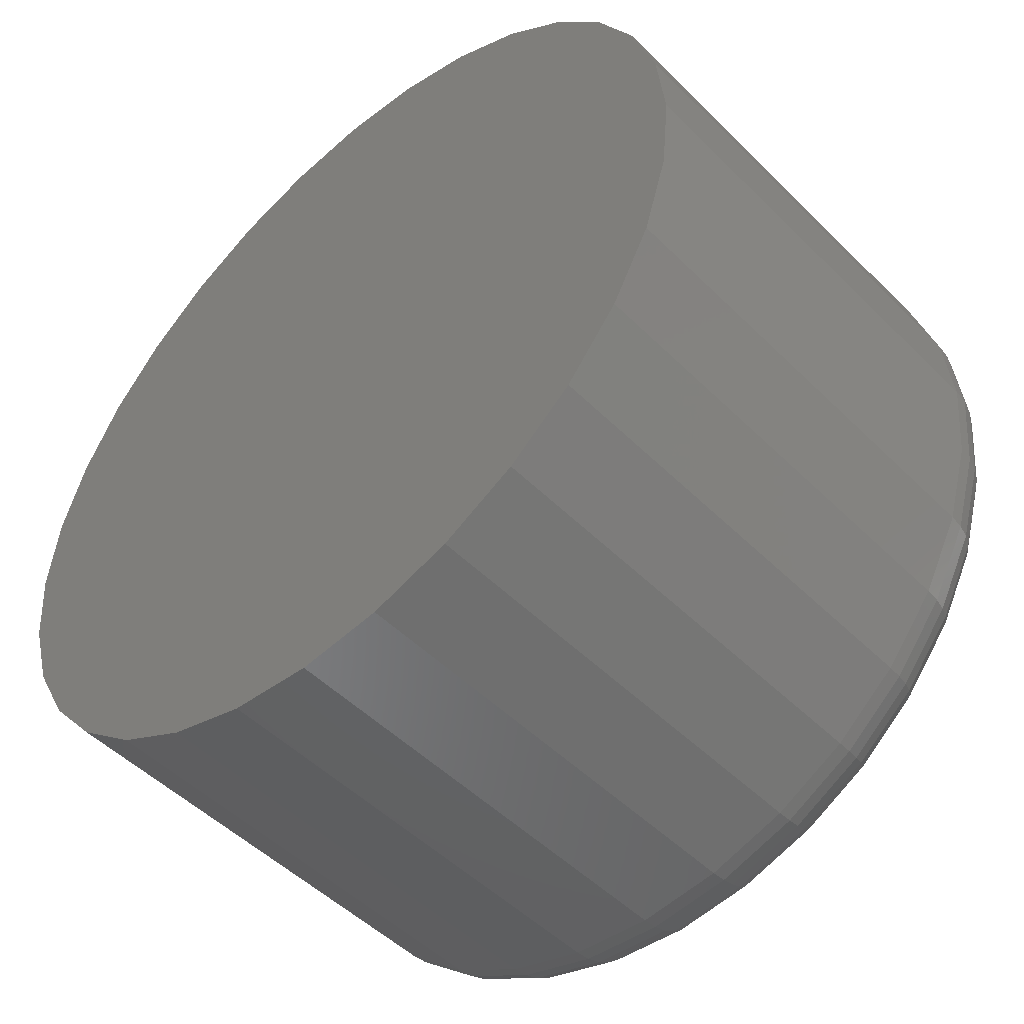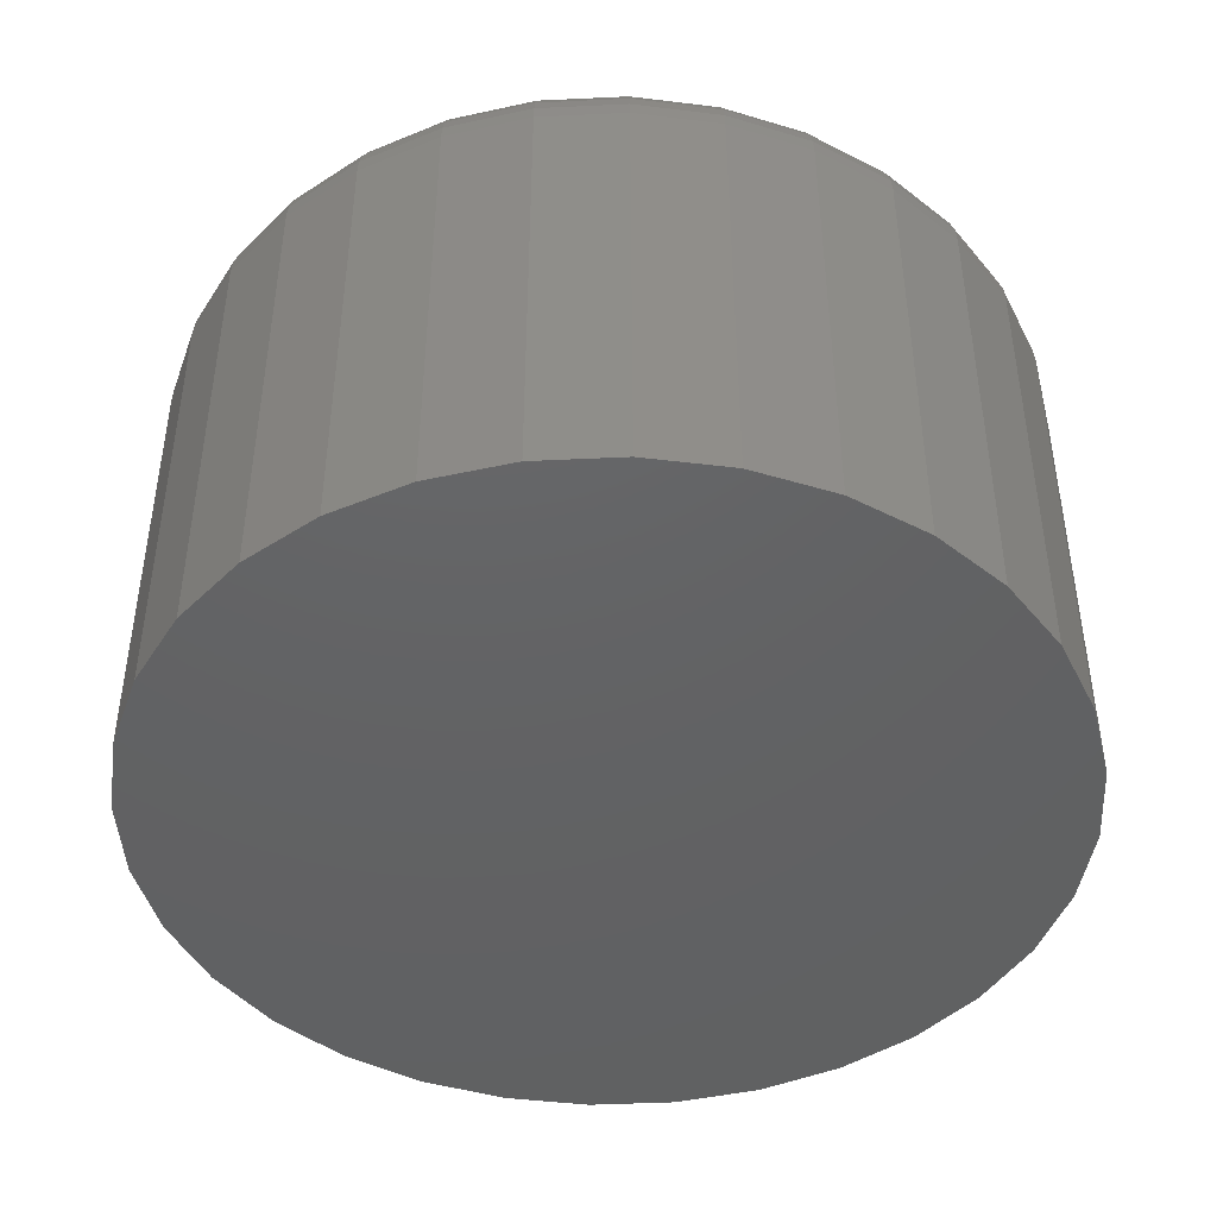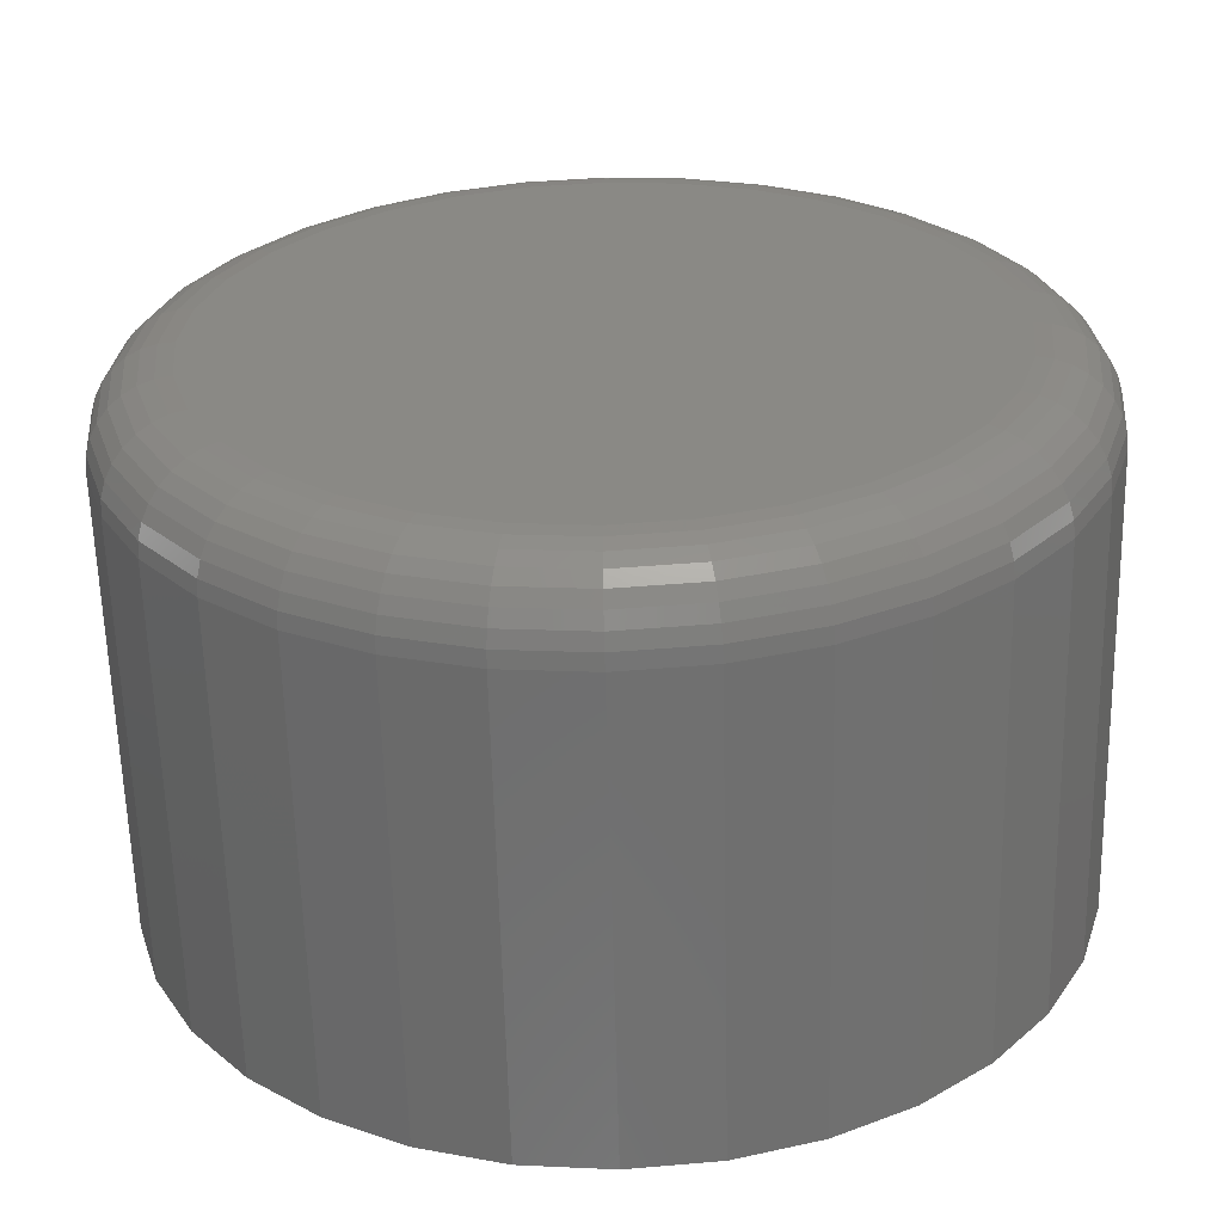
<metadata>
{"format":"stl","ext":"stl","renderer":"f3d","projection":"perspective","resolution":1024,"background":"white","views":[{"elev":-49.6,"azim":42.6,"up":"+Z"},{"elev":-44.5,"azim":42.5,"up":"+Y"},{"elev":-61.6,"azim":-178.6,"up":"+Z"}]}
</metadata>
<code>
# stl→obj: 320 verts, 636 faces
v 0.3 0 0.5451
v 0.3278 0 0.5423
v 0.2722 0 0.5423
v 0.2455 0 0.5342
v 0.3545 0 0.5342
v 0.3278 0 0.2629
v 0.2722 0 0.2629
v 0.3545 0 0.271
v 0.3 0 0.2602
v 0.2455 0 0.271
v 0.2209 0 0.2842
v 0.3791 0 0.2842
v 0.1993 0 0.3019
v 0.4007 0 0.3019
v 0.1816 0 0.3235
v 0.4184 0 0.3235
v 0.1684 0 0.3481
v 0.4316 0 0.3481
v 0.1603 0 0.3748
v 0.4397 0 0.3748
v 0.1576 0 0.4026
v 0.4424 0 0.4026
v 0.1603 0 0.4304
v 0.4397 0 0.4304
v 0.1684 0 0.4571
v 0.4316 0 0.4571
v 0.1816 0 0.4818
v 0.4184 0 0.4818
v 0.1993 0 0.5033
v 0.4007 0 0.5033
v 0.2209 0 0.5211
v 0.3791 0 0.5211
v 0.4737 -0.03125 0.4026
v 0.4737 -0.2109 0.4026
v 0.4703 -0.03125 0.3687
v 0.4703 -0.2109 0.3687
v 0.4605 -0.03125 0.3362
v 0.4605 -0.2109 0.3362
v 0.4444 -0.03125 0.3061
v 0.4444 -0.2109 0.3061
v 0.4228 -0.03125 0.2798
v 0.4228 -0.2109 0.2798
v 0.3965 -0.03125 0.2582
v 0.3965 -0.2109 0.2582
v 0.3665 -0.03125 0.2422
v 0.3665 -0.2109 0.2422
v 0.3339 -0.03125 0.2323
v 0.3339 -0.2109 0.2323
v 0.3 -0.03125 0.2289
v 0.3 -0.2109 0.2289
v 0.2661 -0.03125 0.2323
v 0.2661 -0.2109 0.2323
v 0.2335 -0.03125 0.2422
v 0.2335 -0.2109 0.2422
v 0.2035 -0.03125 0.2582
v 0.2035 -0.2109 0.2582
v 0.1772 -0.03125 0.2798
v 0.1772 -0.2109 0.2798
v 0.1556 -0.03125 0.3061
v 0.1556 -0.2109 0.3061
v 0.1395 -0.03125 0.3362
v 0.1395 -0.2109 0.3362
v 0.1297 -0.03125 0.3687
v 0.1297 -0.2109 0.3687
v 0.1263 -0.03125 0.4026
v 0.1263 -0.2109 0.4026
v 0.1297 -0.03125 0.4365
v 0.1297 -0.2109 0.4365
v 0.1395 -0.03125 0.4691
v 0.1395 -0.2109 0.4691
v 0.1556 -0.03125 0.4991
v 0.1556 -0.2109 0.4991
v 0.1772 -0.03125 0.5254
v 0.1772 -0.2109 0.5254
v 0.2035 -0.03125 0.547
v 0.2035 -0.2109 0.547
v 0.2335 -0.03125 0.5631
v 0.2335 -0.2109 0.5631
v 0.2661 -0.03125 0.573
v 0.2661 -0.2109 0.573
v 0.3 -0.03125 0.5763
v 0.3 -0.2109 0.5763
v 0.3339 -0.03125 0.573
v 0.3339 -0.2109 0.573
v 0.3665 -0.03125 0.5631
v 0.3665 -0.2109 0.5631
v 0.3965 -0.03125 0.547
v 0.3965 -0.2109 0.547
v 0.4228 -0.03125 0.5254
v 0.4228 -0.2109 0.5254
v 0.4444 -0.03125 0.4991
v 0.4444 -0.2109 0.4991
v 0.4605 -0.03125 0.4691
v 0.4605 -0.2109 0.4691
v 0.4703 -0.03125 0.4365
v 0.4703 -0.2109 0.4365
v 0.1269 -0.02515 0.4026
v 0.1302 -0.02515 0.4364
v 0.1287 -0.01929 0.4026
v 0.132 -0.01929 0.4361
v 0.1316 -0.01389 0.4026
v 0.1348 -0.01389 0.4355
v 0.1355 -0.009153 0.4026
v 0.1386 -0.009153 0.4347
v 0.1402 -0.005267 0.4026
v 0.1433 -0.005267 0.4338
v 0.1456 -0.002379 0.4026
v 0.1486 -0.002379 0.4328
v 0.1515 -0.0006005 0.4026
v 0.1543 -0.0006005 0.4316
v 0.4698 -0.02515 0.4364
v 0.4731 -0.02515 0.4026
v 0.468 -0.01929 0.4361
v 0.4713 -0.01929 0.4026
v 0.4652 -0.01389 0.4355
v 0.4684 -0.01389 0.4026
v 0.4614 -0.009153 0.4347
v 0.4645 -0.009153 0.4026
v 0.4567 -0.005267 0.4338
v 0.4598 -0.005267 0.4026
v 0.4514 -0.002379 0.4328
v 0.4544 -0.002379 0.4026
v 0.4457 -0.0006005 0.4316
v 0.4485 -0.0006005 0.4026
v 0.4599 -0.02515 0.4689
v 0.4583 -0.01929 0.4682
v 0.4556 -0.01389 0.4671
v 0.452 -0.009153 0.4656
v 0.4476 -0.005267 0.4638
v 0.4426 -0.002379 0.4617
v 0.4372 -0.0006005 0.4595
v 0.4439 -0.02515 0.4988
v 0.4424 -0.01929 0.4978
v 0.44 -0.01389 0.4962
v 0.4368 -0.009153 0.494
v 0.4329 -0.005267 0.4914
v 0.4284 -0.002379 0.4884
v 0.4235 -0.0006005 0.4852
v 0.4224 -0.02515 0.525
v 0.4211 -0.01929 0.5238
v 0.4191 -0.01389 0.5217
v 0.4163 -0.009153 0.519
v 0.413 -0.005267 0.5156
v 0.4092 -0.002379 0.5118
v 0.405 -0.0006005 0.5077
v 0.3962 -0.02515 0.5465
v 0.3952 -0.01929 0.5451
v 0.3936 -0.01389 0.5427
v 0.3914 -0.009153 0.5394
v 0.3888 -0.005267 0.5355
v 0.3858 -0.002379 0.531
v 0.3825 -0.0006005 0.5261
v 0.3662 -0.02515 0.5625
v 0.3656 -0.01929 0.5609
v 0.3645 -0.01389 0.5582
v 0.363 -0.009153 0.5546
v 0.3612 -0.005267 0.5503
v 0.3591 -0.002379 0.5453
v 0.3568 -0.0006005 0.5399
v 0.3338 -0.02515 0.5724
v 0.3334 -0.01929 0.5706
v 0.3329 -0.01389 0.5678
v 0.3321 -0.009153 0.564
v 0.3312 -0.005267 0.5594
v 0.3301 -0.002379 0.5541
v 0.329 -0.0006005 0.5483
v 0.3 -0.02515 0.5757
v 0.3 -0.01929 0.5739
v 0.3 -0.01389 0.571
v 0.3 -0.009153 0.5672
v 0.3 -0.005267 0.5624
v 0.3 -0.002379 0.557
v 0.3 -0.0006005 0.5512
v 0.2662 -0.02515 0.5724
v 0.2666 -0.01929 0.5706
v 0.2671 -0.01389 0.5678
v 0.2679 -0.009153 0.564
v 0.2688 -0.005267 0.5594
v 0.2699 -0.002379 0.5541
v 0.271 -0.0006005 0.5483
v 0.2338 -0.02515 0.5625
v 0.2344 -0.01929 0.5609
v 0.2355 -0.01389 0.5582
v 0.237 -0.009153 0.5546
v 0.2388 -0.005267 0.5503
v 0.2409 -0.002379 0.5453
v 0.2432 -0.0006005 0.5399
v 0.2038 -0.02515 0.5465
v 0.2048 -0.01929 0.5451
v 0.2064 -0.01389 0.5427
v 0.2086 -0.009153 0.5394
v 0.2112 -0.005267 0.5355
v 0.2142 -0.002379 0.531
v 0.2175 -0.0006005 0.5261
v 0.1776 -0.02515 0.525
v 0.1789 -0.01929 0.5238
v 0.1809 -0.01389 0.5217
v 0.1837 -0.009153 0.519
v 0.187 -0.005267 0.5156
v 0.1908 -0.002379 0.5118
v 0.195 -0.0006005 0.5077
v 0.1561 -0.02515 0.4988
v 0.1576 -0.01929 0.4978
v 0.16 -0.01389 0.4962
v 0.1632 -0.009153 0.494
v 0.1671 -0.005267 0.4914
v 0.1716 -0.002379 0.4884
v 0.1765 -0.0006005 0.4852
v 0.1401 -0.02515 0.4689
v 0.1417 -0.01929 0.4682
v 0.1444 -0.01389 0.4671
v 0.148 -0.009153 0.4656
v 0.1524 -0.005267 0.4638
v 0.1574 -0.002379 0.4617
v 0.1628 -0.0006005 0.4595
v 0.4698 -0.02515 0.3689
v 0.468 -0.01929 0.3692
v 0.4652 -0.01389 0.3698
v 0.4614 -0.009153 0.3705
v 0.4567 -0.005267 0.3715
v 0.4514 -0.002379 0.3725
v 0.4457 -0.0006005 0.3737
v 0.1302 -0.02515 0.3689
v 0.132 -0.01929 0.3692
v 0.1348 -0.01389 0.3698
v 0.1386 -0.009153 0.3705
v 0.1433 -0.005267 0.3715
v 0.1486 -0.002379 0.3725
v 0.1543 -0.0006005 0.3737
v 0.1401 -0.02515 0.3364
v 0.1417 -0.01929 0.3371
v 0.1444 -0.01389 0.3382
v 0.148 -0.009153 0.3397
v 0.1524 -0.005267 0.3415
v 0.1574 -0.002379 0.3435
v 0.1628 -0.0006005 0.3458
v 0.1561 -0.02515 0.3065
v 0.1576 -0.01929 0.3075
v 0.16 -0.01389 0.3091
v 0.1632 -0.009153 0.3112
v 0.1671 -0.005267 0.3139
v 0.1716 -0.002379 0.3169
v 0.1765 -0.0006005 0.3201
v 0.1776 -0.02515 0.2802
v 0.1789 -0.01929 0.2815
v 0.1809 -0.01389 0.2835
v 0.1837 -0.009153 0.2863
v 0.187 -0.005267 0.2896
v 0.1908 -0.002379 0.2935
v 0.195 -0.0006005 0.2976
v 0.2038 -0.02515 0.2587
v 0.2048 -0.01929 0.2602
v 0.2064 -0.01389 0.2626
v 0.2086 -0.009153 0.2658
v 0.2112 -0.005267 0.2698
v 0.2142 -0.002379 0.2743
v 0.2175 -0.0006005 0.2791
v 0.2338 -0.02515 0.2427
v 0.2344 -0.01929 0.2444
v 0.2355 -0.01389 0.247
v 0.237 -0.009153 0.2506
v 0.2388 -0.005267 0.255
v 0.2409 -0.002379 0.26
v 0.2432 -0.0006005 0.2654
v 0.2662 -0.02515 0.2329
v 0.2666 -0.01929 0.2346
v 0.2671 -0.01389 0.2374
v 0.2679 -0.009153 0.2413
v 0.2688 -0.005267 0.2459
v 0.2699 -0.002379 0.2512
v 0.271 -0.0006005 0.257
v 0.3 -0.02515 0.2295
v 0.3 -0.01929 0.2313
v 0.3 -0.01389 0.2342
v 0.3 -0.009153 0.2381
v 0.3 -0.005267 0.2428
v 0.3 -0.002379 0.2482
v 0.3 -0.0006005 0.2541
v 0.3338 -0.02515 0.2329
v 0.3334 -0.01929 0.2346
v 0.3329 -0.01389 0.2374
v 0.3321 -0.009153 0.2413
v 0.3312 -0.005267 0.2459
v 0.3301 -0.002379 0.2512
v 0.329 -0.0006005 0.257
v 0.3662 -0.02515 0.2427
v 0.3656 -0.01929 0.2444
v 0.3645 -0.01389 0.247
v 0.363 -0.009153 0.2506
v 0.3612 -0.005267 0.255
v 0.3591 -0.002379 0.26
v 0.3568 -0.0006005 0.2654
v 0.3962 -0.02515 0.2587
v 0.3952 -0.01929 0.2602
v 0.3936 -0.01389 0.2626
v 0.3914 -0.009153 0.2658
v 0.3888 -0.005267 0.2698
v 0.3858 -0.002379 0.2743
v 0.3825 -0.0006005 0.2791
v 0.4224 -0.02515 0.2802
v 0.4211 -0.01929 0.2815
v 0.4191 -0.01389 0.2835
v 0.4163 -0.009153 0.2863
v 0.413 -0.005267 0.2896
v 0.4092 -0.002379 0.2935
v 0.405 -0.0006005 0.2976
v 0.4439 -0.02515 0.3065
v 0.4424 -0.01929 0.3075
v 0.44 -0.01389 0.3091
v 0.4368 -0.009153 0.3112
v 0.4329 -0.005267 0.3139
v 0.4284 -0.002379 0.3169
v 0.4235 -0.0006005 0.3201
v 0.4599 -0.02515 0.3364
v 0.4583 -0.01929 0.3371
v 0.4556 -0.01389 0.3382
v 0.452 -0.009153 0.3397
v 0.4476 -0.005267 0.3415
v 0.4426 -0.002379 0.3435
v 0.4372 -0.0006005 0.3458
f 1 2 3
f 4 3 2
f 5 4 2
f 6 7 8
f 9 7 6
f 7 10 8
f 8 10 11
f 8 11 12
f 12 11 13
f 12 13 14
f 14 13 15
f 14 15 16
f 16 15 17
f 16 17 18
f 18 17 19
f 18 19 20
f 20 19 21
f 20 21 22
f 22 21 23
f 22 23 24
f 24 23 25
f 24 25 26
f 26 25 27
f 26 27 28
f 28 27 29
f 28 29 30
f 30 29 31
f 30 31 32
f 32 31 4
f 32 4 5
f 33 34 35
f 35 34 36
f 35 36 37
f 37 36 38
f 37 38 39
f 39 38 40
f 39 40 41
f 41 40 42
f 41 42 43
f 43 42 44
f 43 44 45
f 45 44 46
f 45 46 47
f 47 46 48
f 47 48 49
f 49 48 50
f 49 50 51
f 51 50 52
f 51 52 53
f 53 52 54
f 53 54 55
f 55 54 56
f 55 56 57
f 57 56 58
f 57 58 59
f 59 58 60
f 59 60 61
f 61 60 62
f 61 62 63
f 63 62 64
f 63 64 65
f 65 64 66
f 65 66 67
f 67 66 68
f 67 68 69
f 69 68 70
f 69 70 71
f 71 70 72
f 71 72 73
f 73 72 74
f 73 74 75
f 75 74 76
f 75 76 77
f 77 76 78
f 77 78 79
f 79 78 80
f 79 80 81
f 81 80 82
f 81 82 83
f 83 82 84
f 83 84 85
f 85 84 86
f 85 86 87
f 87 86 88
f 87 88 89
f 89 88 90
f 89 90 91
f 91 90 92
f 91 92 93
f 93 92 94
f 93 94 95
f 95 94 96
f 95 96 33
f 33 96 34
f 65 67 97
f 97 67 98
f 97 98 99
f 99 98 100
f 99 100 101
f 101 100 102
f 101 102 103
f 103 102 104
f 103 104 105
f 105 104 106
f 105 106 107
f 107 106 108
f 107 108 109
f 109 108 110
f 109 110 21
f 21 110 23
f 95 33 111
f 111 33 112
f 111 112 113
f 113 112 114
f 113 114 115
f 115 114 116
f 115 116 117
f 117 116 118
f 117 118 119
f 119 118 120
f 119 120 121
f 121 120 122
f 121 122 123
f 123 122 124
f 123 124 24
f 24 124 22
f 93 95 125
f 125 95 111
f 125 111 126
f 126 111 113
f 126 113 127
f 127 113 115
f 127 115 128
f 128 115 117
f 128 117 129
f 129 117 119
f 129 119 130
f 130 119 121
f 130 121 131
f 131 121 123
f 131 123 26
f 26 123 24
f 91 93 132
f 132 93 125
f 132 125 133
f 133 125 126
f 133 126 134
f 134 126 127
f 134 127 135
f 135 127 128
f 135 128 136
f 136 128 129
f 136 129 137
f 137 129 130
f 137 130 138
f 138 130 131
f 138 131 28
f 28 131 26
f 89 91 139
f 139 91 132
f 139 132 140
f 140 132 133
f 140 133 141
f 141 133 134
f 141 134 142
f 142 134 135
f 142 135 143
f 143 135 136
f 143 136 144
f 144 136 137
f 144 137 145
f 145 137 138
f 145 138 30
f 30 138 28
f 87 89 146
f 146 89 139
f 146 139 147
f 147 139 140
f 147 140 148
f 148 140 141
f 148 141 149
f 149 141 142
f 149 142 150
f 150 142 143
f 150 143 151
f 151 143 144
f 151 144 152
f 152 144 145
f 152 145 32
f 32 145 30
f 85 87 153
f 153 87 146
f 153 146 154
f 154 146 147
f 154 147 155
f 155 147 148
f 155 148 156
f 156 148 149
f 156 149 157
f 157 149 150
f 157 150 158
f 158 150 151
f 158 151 159
f 159 151 152
f 159 152 5
f 5 152 32
f 83 85 160
f 160 85 153
f 160 153 161
f 161 153 154
f 161 154 162
f 162 154 155
f 162 155 163
f 163 155 156
f 163 156 164
f 164 156 157
f 164 157 165
f 165 157 158
f 165 158 166
f 166 158 159
f 166 159 2
f 2 159 5
f 81 83 167
f 167 83 160
f 167 160 168
f 168 160 161
f 168 161 169
f 169 161 162
f 169 162 170
f 170 162 163
f 170 163 171
f 171 163 164
f 171 164 172
f 172 164 165
f 172 165 173
f 173 165 166
f 173 166 1
f 1 166 2
f 79 81 174
f 174 81 167
f 174 167 175
f 175 167 168
f 175 168 176
f 176 168 169
f 176 169 177
f 177 169 170
f 177 170 178
f 178 170 171
f 178 171 179
f 179 171 172
f 179 172 180
f 180 172 173
f 180 173 3
f 3 173 1
f 77 79 181
f 181 79 174
f 181 174 182
f 182 174 175
f 182 175 183
f 183 175 176
f 183 176 184
f 184 176 177
f 184 177 185
f 185 177 178
f 185 178 186
f 186 178 179
f 186 179 187
f 187 179 180
f 187 180 4
f 4 180 3
f 75 77 188
f 188 77 181
f 188 181 189
f 189 181 182
f 189 182 190
f 190 182 183
f 190 183 191
f 191 183 184
f 191 184 192
f 192 184 185
f 192 185 193
f 193 185 186
f 193 186 194
f 194 186 187
f 194 187 31
f 31 187 4
f 73 75 195
f 195 75 188
f 195 188 196
f 196 188 189
f 196 189 197
f 197 189 190
f 197 190 198
f 198 190 191
f 198 191 199
f 199 191 192
f 199 192 200
f 200 192 193
f 200 193 201
f 201 193 194
f 201 194 29
f 29 194 31
f 71 73 202
f 202 73 195
f 202 195 203
f 203 195 196
f 203 196 204
f 204 196 197
f 204 197 205
f 205 197 198
f 205 198 206
f 206 198 199
f 206 199 207
f 207 199 200
f 207 200 208
f 208 200 201
f 208 201 27
f 27 201 29
f 69 71 209
f 209 71 202
f 209 202 210
f 210 202 203
f 210 203 211
f 211 203 204
f 211 204 212
f 212 204 205
f 212 205 213
f 213 205 206
f 213 206 214
f 214 206 207
f 214 207 215
f 215 207 208
f 215 208 25
f 25 208 27
f 67 69 98
f 98 69 209
f 98 209 100
f 100 209 210
f 100 210 102
f 102 210 211
f 102 211 104
f 104 211 212
f 104 212 106
f 106 212 213
f 106 213 108
f 108 213 214
f 108 214 110
f 110 214 215
f 110 215 23
f 23 215 25
f 33 35 112
f 112 35 216
f 112 216 114
f 114 216 217
f 114 217 116
f 116 217 218
f 116 218 118
f 118 218 219
f 118 219 120
f 120 219 220
f 120 220 122
f 122 220 221
f 122 221 124
f 124 221 222
f 124 222 22
f 22 222 20
f 63 65 223
f 223 65 97
f 223 97 224
f 224 97 99
f 224 99 225
f 225 99 101
f 225 101 226
f 226 101 103
f 226 103 227
f 227 103 105
f 227 105 228
f 228 105 107
f 228 107 229
f 229 107 109
f 229 109 19
f 19 109 21
f 61 63 230
f 230 63 223
f 230 223 231
f 231 223 224
f 231 224 232
f 232 224 225
f 232 225 233
f 233 225 226
f 233 226 234
f 234 226 227
f 234 227 235
f 235 227 228
f 235 228 236
f 236 228 229
f 236 229 17
f 17 229 19
f 59 61 237
f 237 61 230
f 237 230 238
f 238 230 231
f 238 231 239
f 239 231 232
f 239 232 240
f 240 232 233
f 240 233 241
f 241 233 234
f 241 234 242
f 242 234 235
f 242 235 243
f 243 235 236
f 243 236 15
f 15 236 17
f 57 59 244
f 244 59 237
f 244 237 245
f 245 237 238
f 245 238 246
f 246 238 239
f 246 239 247
f 247 239 240
f 247 240 248
f 248 240 241
f 248 241 249
f 249 241 242
f 249 242 250
f 250 242 243
f 250 243 13
f 13 243 15
f 55 57 251
f 251 57 244
f 251 244 252
f 252 244 245
f 252 245 253
f 253 245 246
f 253 246 254
f 254 246 247
f 254 247 255
f 255 247 248
f 255 248 256
f 256 248 249
f 256 249 257
f 257 249 250
f 257 250 11
f 11 250 13
f 53 55 258
f 258 55 251
f 258 251 259
f 259 251 252
f 259 252 260
f 260 252 253
f 260 253 261
f 261 253 254
f 261 254 262
f 262 254 255
f 262 255 263
f 263 255 256
f 263 256 264
f 264 256 257
f 264 257 10
f 10 257 11
f 51 53 265
f 265 53 258
f 265 258 266
f 266 258 259
f 266 259 267
f 267 259 260
f 267 260 268
f 268 260 261
f 268 261 269
f 269 261 262
f 269 262 270
f 270 262 263
f 270 263 271
f 271 263 264
f 271 264 7
f 7 264 10
f 49 51 272
f 272 51 265
f 272 265 273
f 273 265 266
f 273 266 274
f 274 266 267
f 274 267 275
f 275 267 268
f 275 268 276
f 276 268 269
f 276 269 277
f 277 269 270
f 277 270 278
f 278 270 271
f 278 271 9
f 9 271 7
f 47 49 279
f 279 49 272
f 279 272 280
f 280 272 273
f 280 273 281
f 281 273 274
f 281 274 282
f 282 274 275
f 282 275 283
f 283 275 276
f 283 276 284
f 284 276 277
f 284 277 285
f 285 277 278
f 285 278 6
f 6 278 9
f 45 47 286
f 286 47 279
f 286 279 287
f 287 279 280
f 287 280 288
f 288 280 281
f 288 281 289
f 289 281 282
f 289 282 290
f 290 282 283
f 290 283 291
f 291 283 284
f 291 284 292
f 292 284 285
f 292 285 8
f 8 285 6
f 43 45 293
f 293 45 286
f 293 286 294
f 294 286 287
f 294 287 295
f 295 287 288
f 295 288 296
f 296 288 289
f 296 289 297
f 297 289 290
f 297 290 298
f 298 290 291
f 298 291 299
f 299 291 292
f 299 292 12
f 12 292 8
f 41 43 300
f 300 43 293
f 300 293 301
f 301 293 294
f 301 294 302
f 302 294 295
f 302 295 303
f 303 295 296
f 303 296 304
f 304 296 297
f 304 297 305
f 305 297 298
f 305 298 306
f 306 298 299
f 306 299 14
f 14 299 12
f 39 41 307
f 307 41 300
f 307 300 308
f 308 300 301
f 308 301 309
f 309 301 302
f 309 302 310
f 310 302 303
f 310 303 311
f 311 303 304
f 311 304 312
f 312 304 305
f 312 305 313
f 313 305 306
f 313 306 16
f 16 306 14
f 37 39 314
f 314 39 307
f 314 307 315
f 315 307 308
f 315 308 316
f 316 308 309
f 316 309 317
f 317 309 310
f 317 310 318
f 318 310 311
f 318 311 319
f 319 311 312
f 319 312 320
f 320 312 313
f 320 313 18
f 18 313 16
f 35 37 216
f 216 37 314
f 216 314 217
f 217 314 315
f 217 315 218
f 218 315 316
f 218 316 219
f 219 316 317
f 219 317 220
f 220 317 318
f 220 318 221
f 221 318 319
f 221 319 222
f 222 319 320
f 222 320 20
f 20 320 18
f 80 84 82
f 84 80 78
f 84 78 86
f 46 52 48
f 48 52 50
f 86 78 88
f 88 78 76
f 88 76 90
f 90 76 74
f 90 74 92
f 92 74 72
f 92 72 94
f 94 72 70
f 94 70 96
f 96 70 68
f 96 68 34
f 34 68 66
f 34 66 36
f 36 66 64
f 36 64 38
f 38 64 62
f 38 62 40
f 40 62 60
f 40 60 42
f 42 60 58
f 42 58 44
f 44 58 56
f 44 56 46
f 46 56 54
f 46 54 52

</code>
